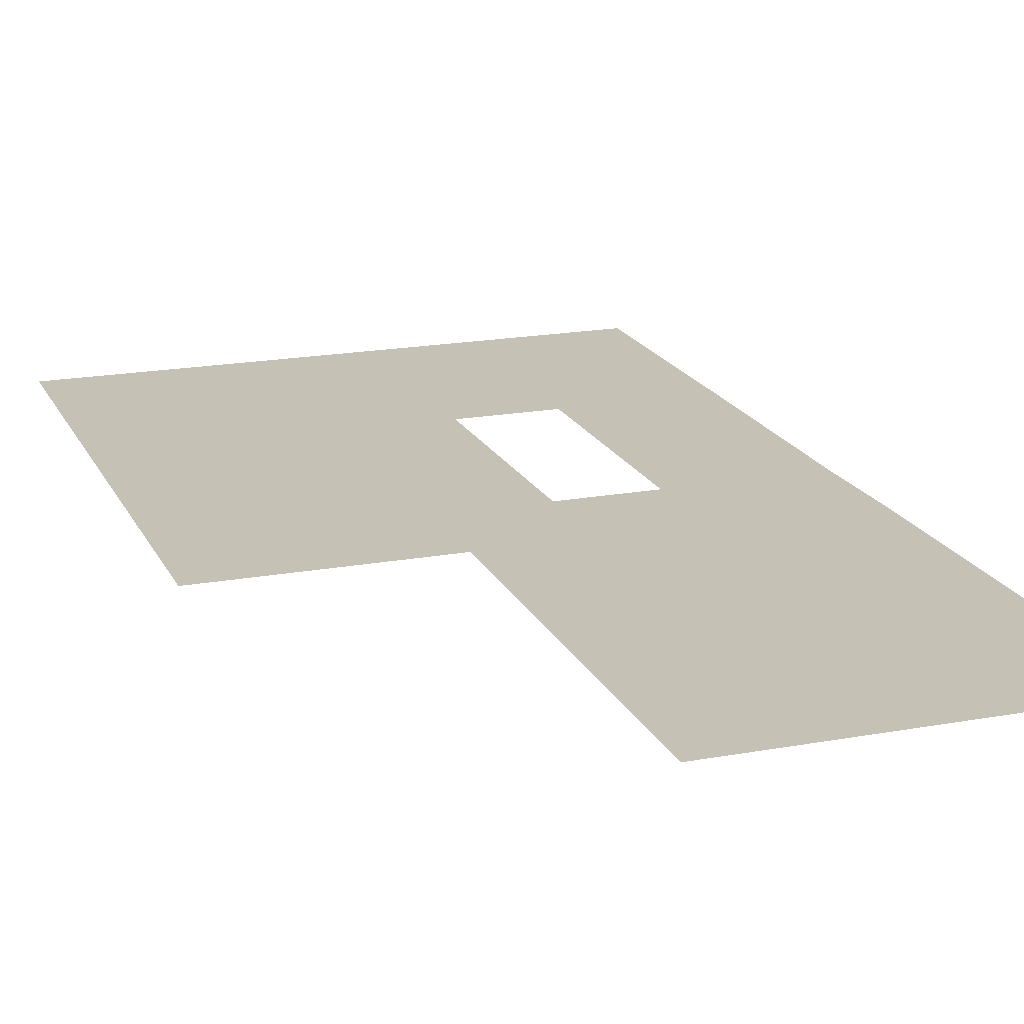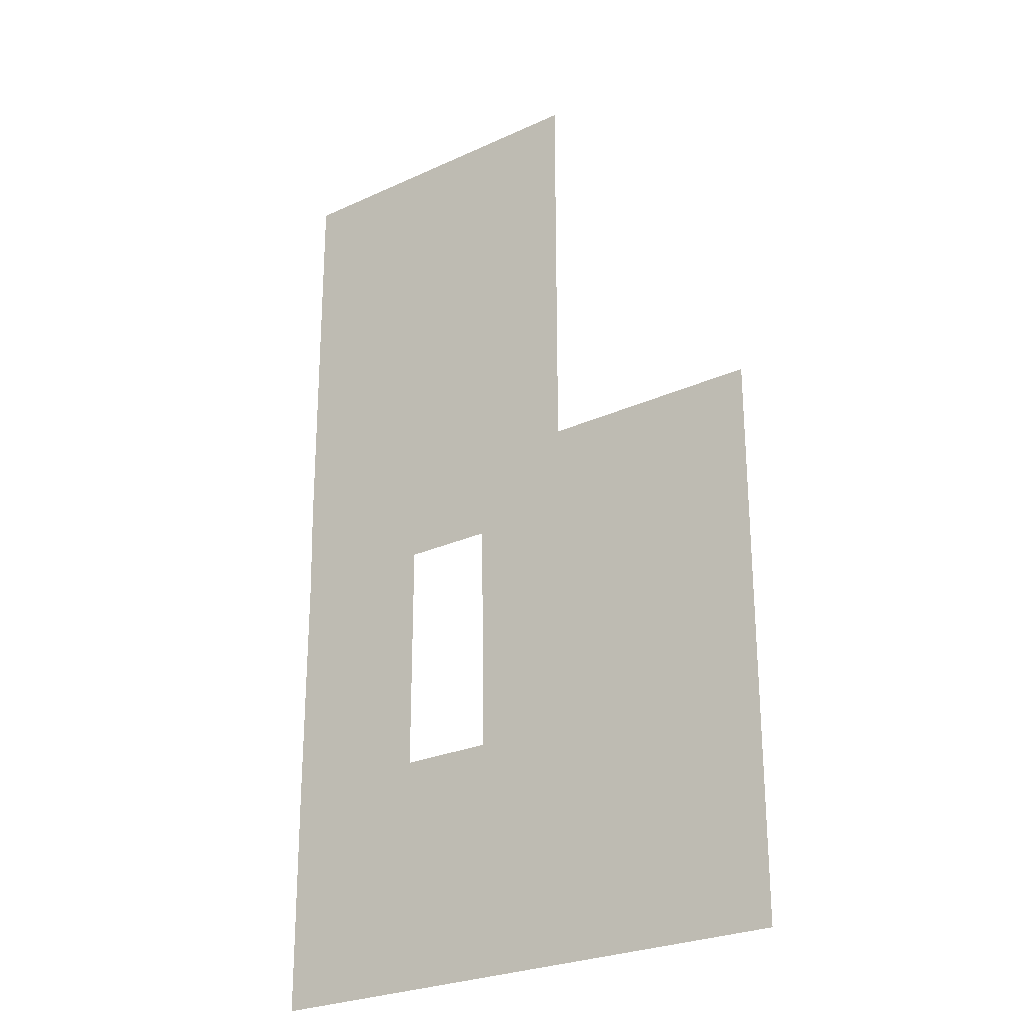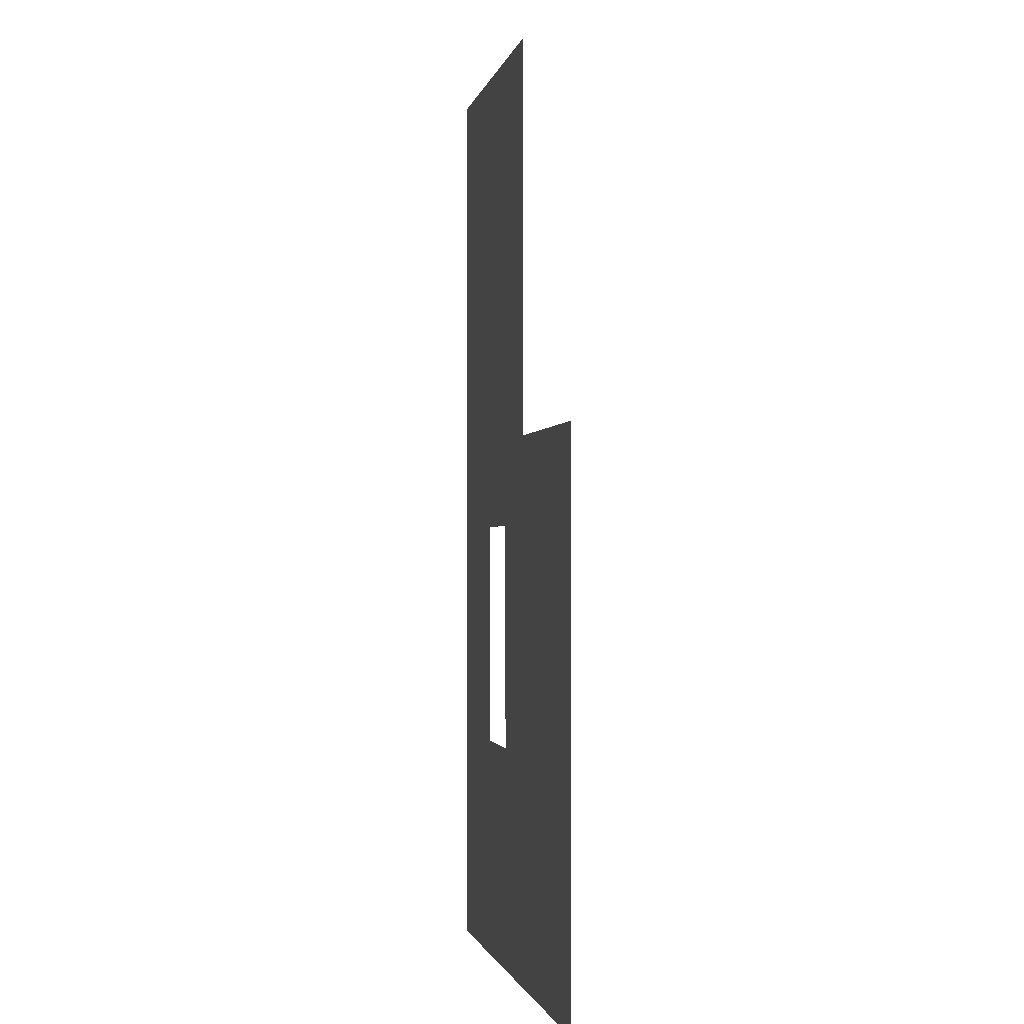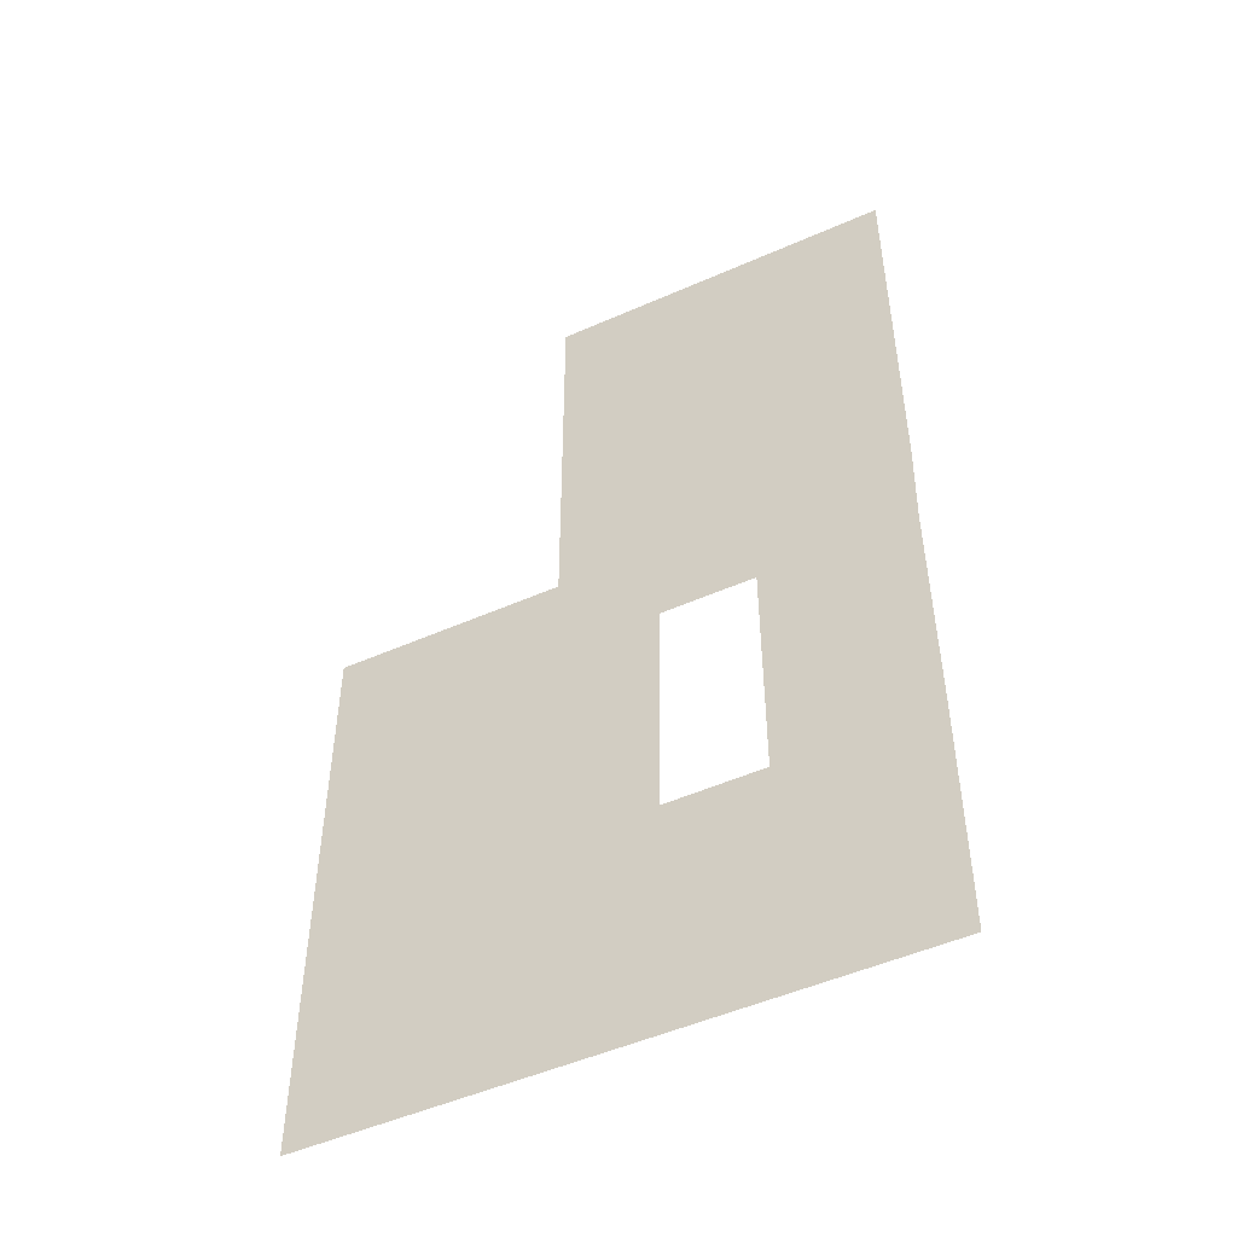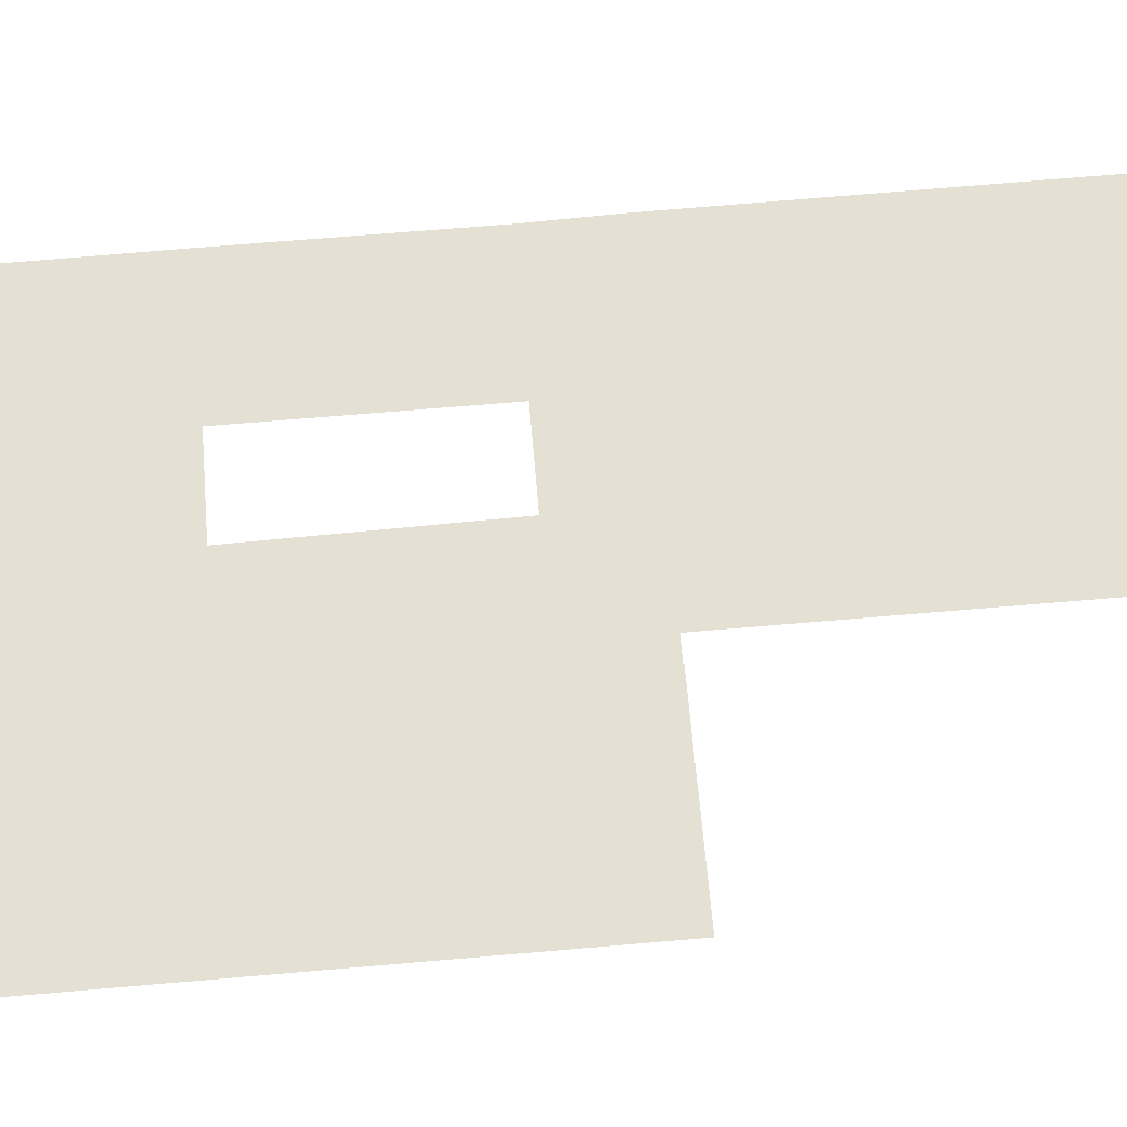
<metadata>
{"format":"obj","ext":"obj","renderer":"f3d","projection":"perspective","resolution":1024,"background":"white","views":[{"elev":18.8,"azim":-19.3,"up":"+Y"},{"elev":-26.1,"azim":-143.9,"up":"+Z"},{"elev":-1.4,"azim":-101.0,"up":"+Z"},{"elev":-50.5,"azim":25.8,"up":"+Z"},{"elev":66.0,"azim":-95.0,"up":"+Y"}]}
</metadata>
<code>
g Plane08
v -52.91 -0.0005493 53.74
v -52.91 -0.0005493 306.1
v 158.2 -0.0005493 306.1
v -52.91 -0.0005493 -2.451
v 157.4 -0.0005493 53.74
v -190 -0.0005493 -2.689
v -190 -0.0005493 53.74
v -52.91 -0.0005493 -148.7
v 8.191 -0.0005493 -2.353
v -190 -0.0005493 -149.4
v -52.91 -0.0005493 -293.7
v 6.267 -0.0005493 -148.4
v -190 -0.0005493 -293.7
v 64.69 -0.0005493 -148.1
v 64.69 -0.0005493 -2.272
v 156.1 -0.0005493 -2.117
v 156.2 -0.0005493 -147.7
v 157.1 -0.0005493 41.43
v 155.5 -0.0005493 -293.7
f 3 1 2
f 5 4 1
f 1 6 7
f 6 1 4
f 9 8 4
f 10 4 8
f 4 10 6
f 12 11 8
f 13 8 11
f 8 13 10
f 16 14 15
f 17 11 14
f 12 8 9
f 9 18 15
f 14 11 12
f 11 17 19
f 14 16 17
f 15 18 16
f 4 18 9
f 4 5 18
f 1 3 5

</code>
